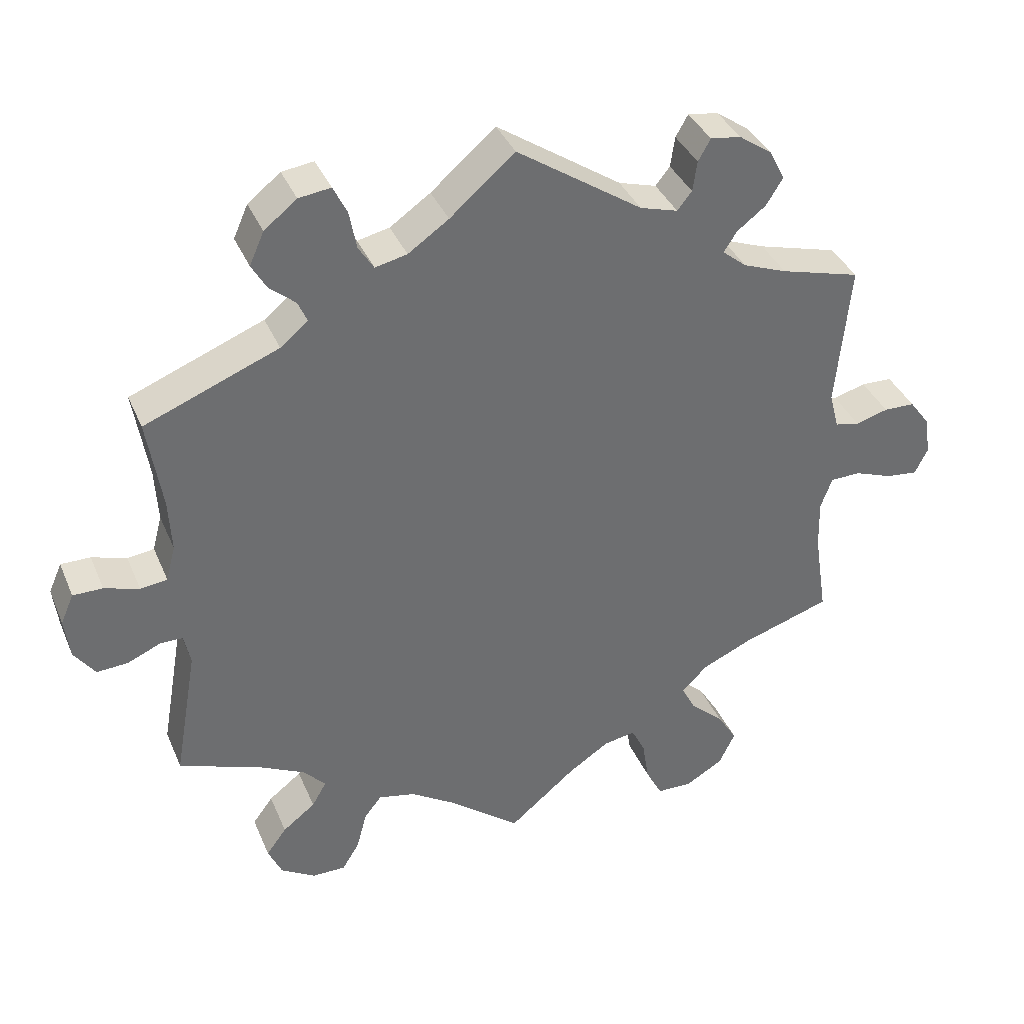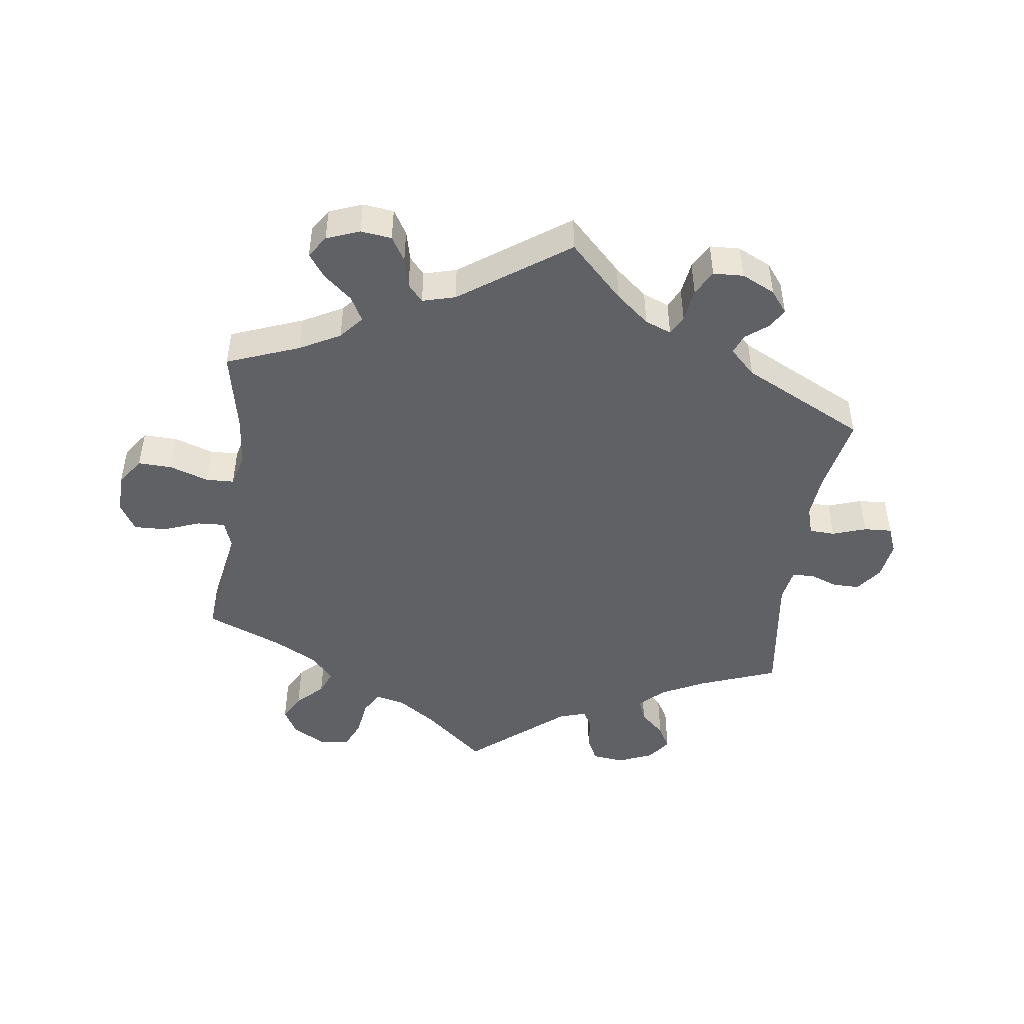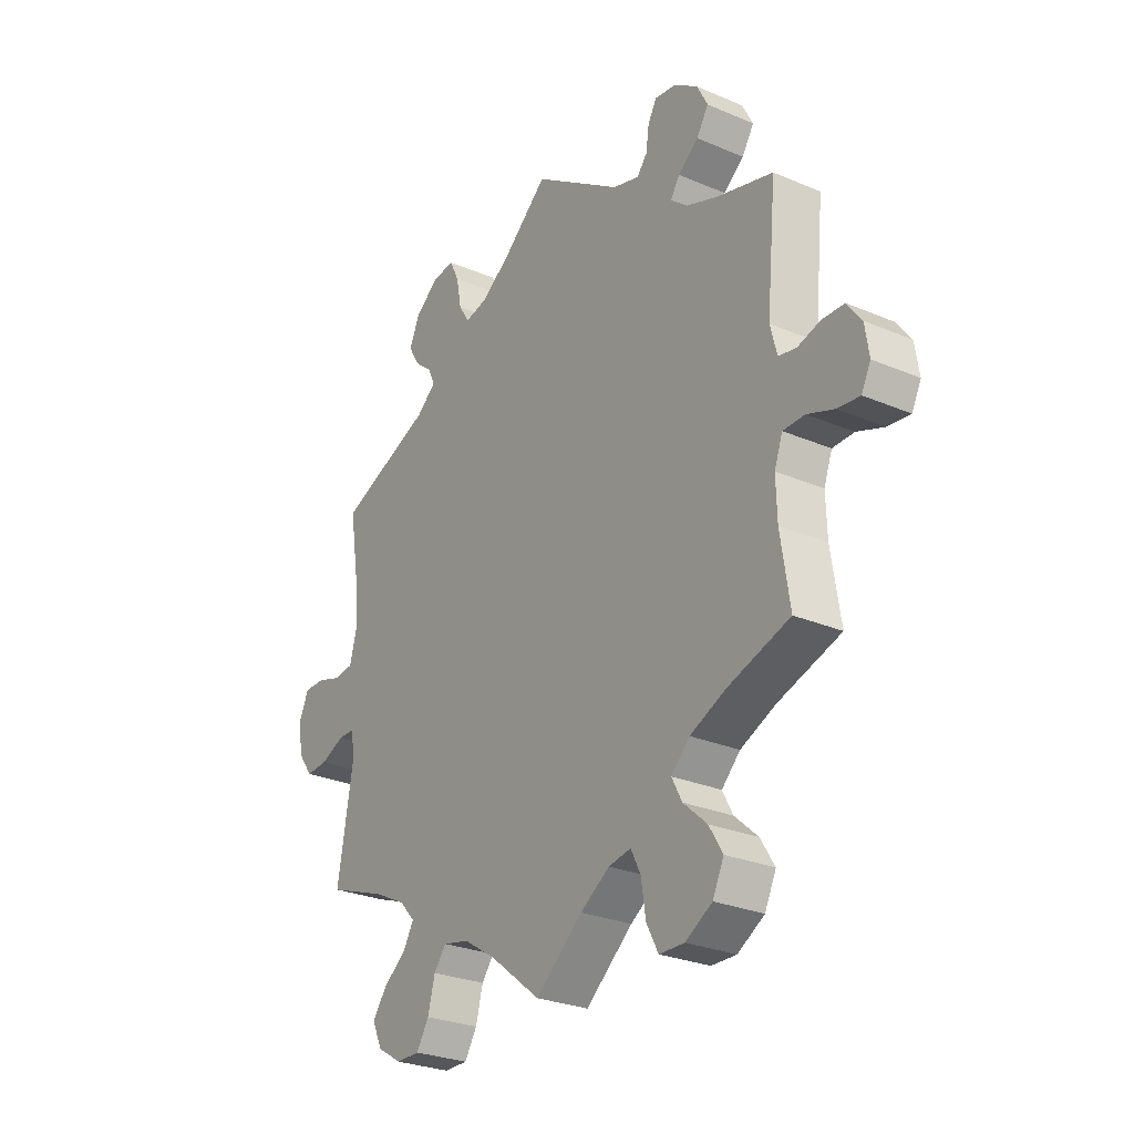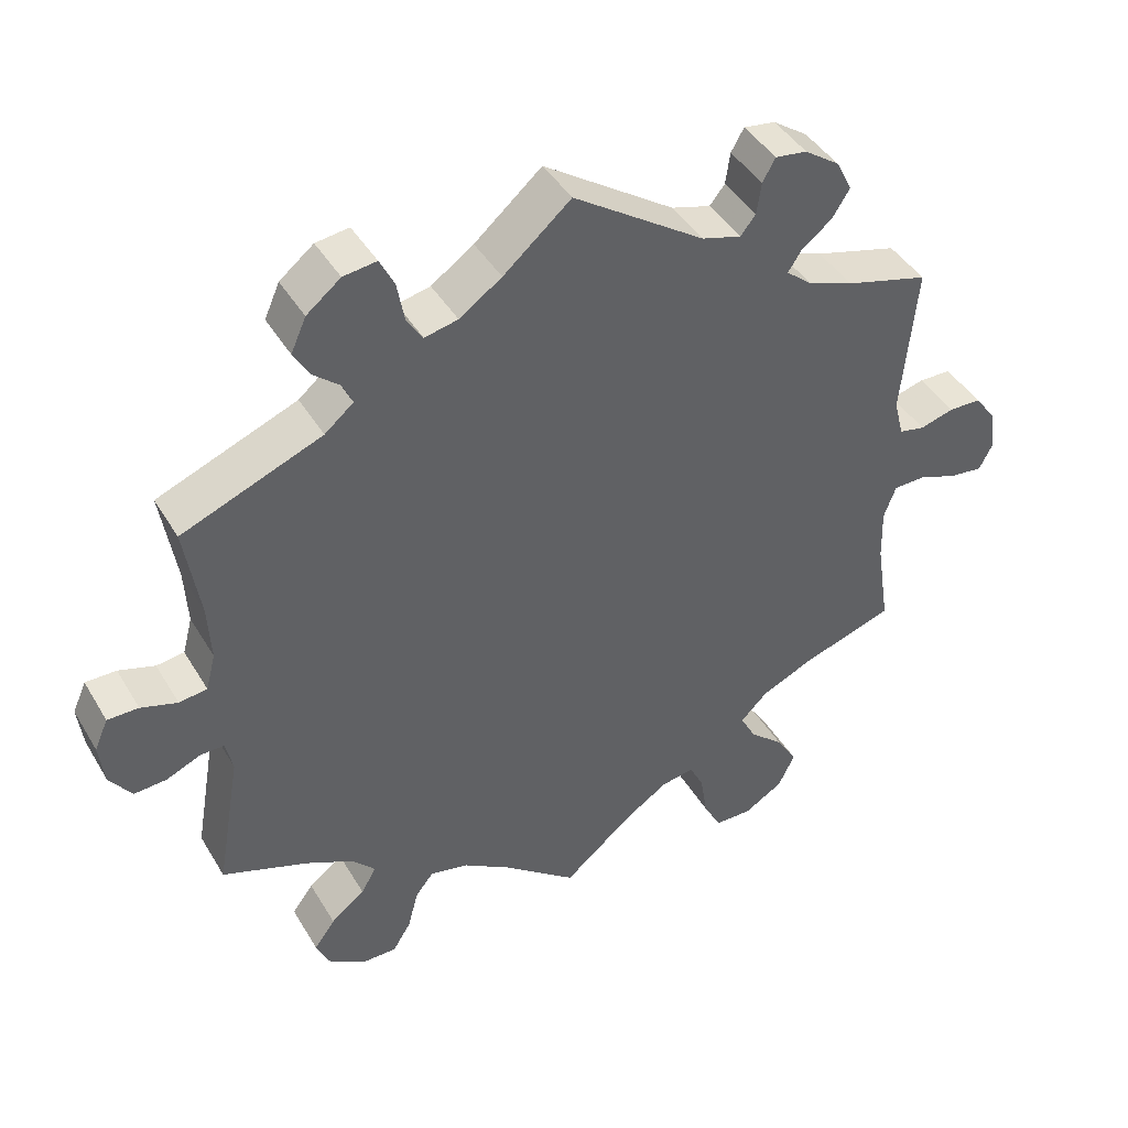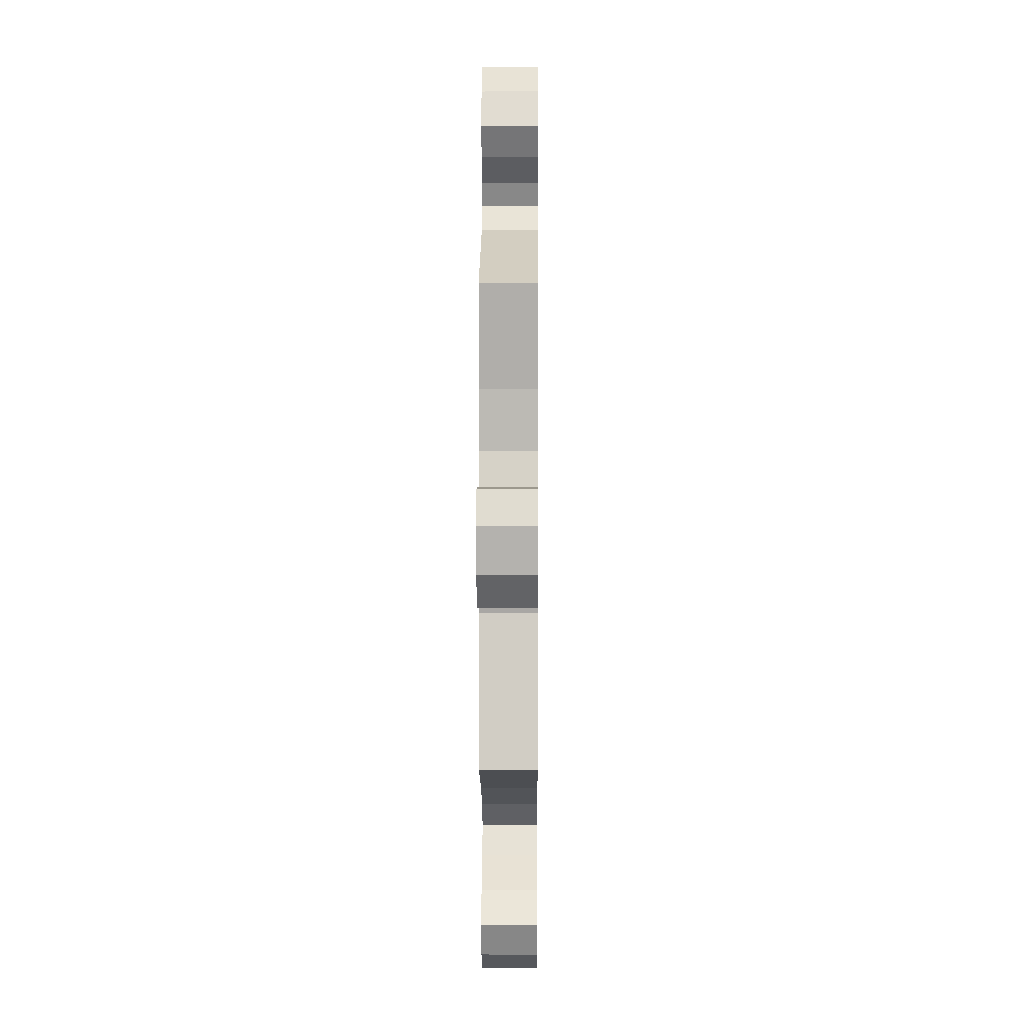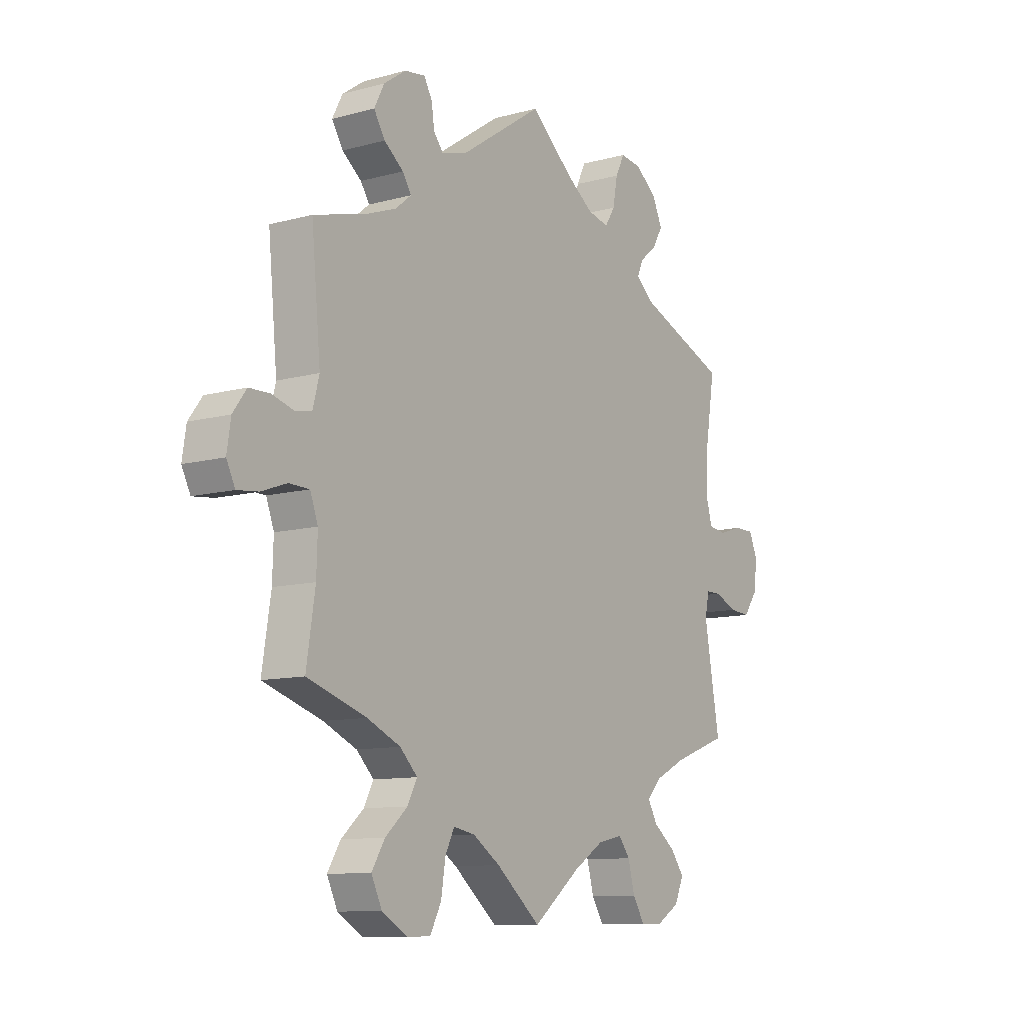
<metadata>
{"format":"obj","ext":"obj","renderer":"f3d","projection":"perspective","resolution":1024,"background":"white","views":[{"elev":37.1,"azim":158.8,"up":"+Z"},{"elev":-47.2,"azim":-68.0,"up":"+Y"},{"elev":-27.3,"azim":-123.4,"up":"+Z"},{"elev":42.9,"azim":151.3,"up":"+Z"},{"elev":3.1,"azim":90.5,"up":"+Z"},{"elev":-10.5,"azim":-55.6,"up":"+Z"}]}
</metadata>
<code>
v -0.483 0.07 -0.172
v -0.481 0.07 -0.103
v -0.497 0.07 -0.059
v -0.539 0.07 -0.058
v -0.591 0.07 -0.077
v -0.635 0.07 -0.082
v -0.653 0.07 -0.046
v -0.645 0.07 0.007
v -0.617 0.07 0.045
v -0.574 0.07 0.046
v -0.529 0.07 0.033
v -0.495 0.07 0.04
v -0.482 0.07 0.09
v -0.501 0.07 0.289
v -0.391 0.07 0.319
v -0.33 0.07 0.342
v -0.297 0.07 0.369
v -0.315 0.07 0.397
v -0.355 0.07 0.428
v -0.378 0.07 0.465
v -0.357 0.07 0.506
v -0.311 0.07 0.538
v -0.269 0.07 0.544
v -0.252 0.07 0.514
v -0.246 0.07 0.472
v -0.226 0.07 0.447
v -0.174 0.07 0.462
v -0.001 0.07 0.578
v 0.088 0.07 0.501
v 0.144 0.07 0.462
v 0.188 0.07 0.452
v 0.209 0.07 0.485
v 0.219 0.07 0.538
v 0.238 0.07 0.576
v 0.282 0.07 0.57
v 0.327 0.07 0.534
v 0.347 0.07 0.489
v 0.326 0.07 0.453
v 0.291 0.07 0.424
v 0.278 0.07 0.395
v 0.316 0.07 0.363
v 0.501 0.07 0.289
v 0.481 0.07 0.164
v 0.477 0.07 0.09
v 0.49 0.07 0.041
v 0.527 0.07 0.036
v 0.575 0.07 0.051
v 0.616 0.07 0.051
v 0.634 0.07 0.01
v 0.627 0.07 -0.046
v 0.598 0.07 -0.086
v 0.555 0.07 -0.083
v 0.509 0.07 -0.063
v 0.478 0.07 -0.063
v 0.469 0.07 -0.105
v 0.501 0.07 -0.289
v 0.388 0.07 -0.33
v 0.325 0.07 -0.361
v 0.294 0.07 -0.394
v 0.314 0.07 -0.429
v 0.359 0.07 -0.464
v 0.387 0.07 -0.502
v 0.368 0.07 -0.544
v 0.32 0.07 -0.573
v 0.274 0.07 -0.573
v 0.25 0.07 -0.534
v 0.236 0.07 -0.481
v 0.212 0.07 -0.45
v 0.161 0.07 -0.461
v 0.098 0.07 -0.501
v 0 0.07 -0.578
v -0.092 0.07 -0.501
v -0.149 0.07 -0.463
v -0.193 0.07 -0.455
v -0.212 0.07 -0.493
v -0.221 0.07 -0.551
v -0.244 0.07 -0.595
v -0.293 0.07 -0.596
v -0.345 0.07 -0.565
v -0.367 0.07 -0.519
v -0.34 0.07 -0.475
v -0.294 0.07 -0.434
v -0.274 0.07 -0.396
v -0.31 0.07 -0.36
v -0.379 0.07 -0.329
v -0.501 0.07 -0.289
v -0.483 0 -0.172
v -0.481 0 -0.103
v -0.497 0 -0.059
v -0.539 0 -0.058
v -0.591 0 -0.077
v -0.635 0 -0.082
v -0.653 0 -0.046
v -0.645 0 0.007
v -0.617 0 0.045
v -0.574 0 0.046
v -0.529 0 0.033
v -0.495 0 0.04
v -0.482 0 0.09
v -0.501 0 0.289
v -0.391 0 0.319
v -0.33 0 0.342
v -0.297 0 0.369
v -0.315 0 0.397
v -0.355 0 0.428
v -0.378 0 0.465
v -0.357 0 0.506
v -0.311 0 0.538
v -0.269 0 0.544
v -0.252 0 0.514
v -0.246 0 0.472
v -0.226 0 0.447
v -0.174 0 0.462
v -0.001 0 0.578
v 0.088 0 0.501
v 0.144 0 0.462
v 0.188 0 0.452
v 0.209 0 0.485
v 0.219 0 0.538
v 0.238 0 0.576
v 0.282 0 0.57
v 0.327 0 0.534
v 0.347 0 0.489
v 0.326 0 0.453
v 0.291 0 0.424
v 0.278 0 0.395
v 0.316 0 0.363
v 0.501 0 0.289
v 0.481 0 0.164
v 0.477 0 0.09
v 0.49 0 0.041
v 0.527 0 0.036
v 0.575 0 0.051
v 0.616 0 0.051
v 0.634 0 0.01
v 0.627 0 -0.046
v 0.598 0 -0.086
v 0.555 0 -0.083
v 0.509 0 -0.063
v 0.478 0 -0.063
v 0.469 0 -0.105
v 0.501 0 -0.289
v 0.388 0 -0.33
v 0.325 0 -0.361
v 0.294 0 -0.394
v 0.314 0 -0.429
v 0.359 0 -0.464
v 0.387 0 -0.502
v 0.368 0 -0.544
v 0.32 0 -0.573
v 0.274 0 -0.573
v 0.25 0 -0.534
v 0.236 0 -0.481
v 0.212 0 -0.45
v 0.161 0 -0.461
v 0.098 0 -0.501
v 0 0 -0.578
v -0.092 0 -0.501
v -0.149 0 -0.463
v -0.193 0 -0.455
v -0.212 0 -0.493
v -0.221 0 -0.551
v -0.244 0 -0.595
v -0.293 0 -0.596
v -0.345 0 -0.565
v -0.367 0 -0.519
v -0.34 0 -0.475
v -0.294 0 -0.434
v -0.274 0 -0.396
v -0.31 0 -0.36
v -0.379 0 -0.329
v -0.501 0 -0.289
f 85 86 1
f 84 85 1 2
f 83 84 2 3
f 79 80 81 82
f 79 82 83
f 78 79 83
f 75 76 77 78
f 74 75 78 83
f 73 74 83 3
f 70 71 72
f 69 70 72 73
f 68 69 73 3
f 64 65 66 67
f 64 67 68
f 63 64 68
f 60 61 62 63
f 59 60 63 68
f 58 59 68 3
f 55 56 57
f 54 55 57 58
f 50 51 52 53
f 50 53 54
f 49 50 54
f 46 47 48 49
f 45 46 49 54
f 44 45 54 58
f 41 42 43
f 40 41 43 44
f 36 37 38 39
f 36 39 40
f 35 36 40
f 32 33 34 35
f 31 32 35 40
f 30 31 40 44
f 27 28 29
f 26 27 29 30
f 22 23 24 25
f 22 25 26
f 21 22 26
f 18 19 20 21
f 17 18 21 26
f 13 14 15
f 12 13 15 16
f 8 9 10 11
f 8 11 12
f 7 8 12
f 4 5 6 7
f 3 4 7 12
f 17 26 30 44
f 16 17 44 58
f 3 12 16 58
f 87 172 171
f 88 87 171 170
f 89 88 170 169
f 168 167 166 165
f 169 168 165
f 169 165 164
f 164 163 162 161
f 169 164 161 160
f 89 169 160 159
f 158 157 156
f 159 158 156 155
f 89 159 155 154
f 153 152 151 150
f 154 153 150
f 154 150 149
f 149 148 147 146
f 154 149 146 145
f 89 154 145 144
f 143 142 141
f 144 143 141 140
f 139 138 137 136
f 140 139 136
f 140 136 135
f 135 134 133 132
f 140 135 132 131
f 144 140 131 130
f 129 128 127
f 130 129 127 126
f 125 124 123 122
f 126 125 122
f 126 122 121
f 121 120 119 118
f 126 121 118 117
f 130 126 117 116
f 115 114 113
f 116 115 113 112
f 111 110 109 108
f 112 111 108
f 112 108 107
f 107 106 105 104
f 112 107 104 103
f 101 100 99
f 102 101 99 98
f 97 96 95 94
f 98 97 94
f 98 94 93
f 93 92 91 90
f 98 93 90 89
f 130 116 112 103
f 144 130 103 102
f 144 102 98 89
f 1 87 88 2
f 2 88 89 3
f 3 89 90 4
f 4 90 91 5
f 5 91 92 6
f 6 92 93 7
f 7 93 94 8
f 8 94 95 9
f 9 95 96 10
f 10 96 97 11
f 11 97 98 12
f 12 98 99 13
f 13 99 100 14
f 14 100 101 15
f 15 101 102 16
f 16 102 103 17
f 17 103 104 18
f 18 104 105 19
f 19 105 106 20
f 20 106 107 21
f 21 107 108 22
f 22 108 109 23
f 23 109 110 24
f 24 110 111 25
f 25 111 112 26
f 26 112 113 27
f 27 113 114 28
f 28 114 115 29
f 29 115 116 30
f 30 116 117 31
f 31 117 118 32
f 32 118 119 33
f 33 119 120 34
f 34 120 121 35
f 35 121 122 36
f 36 122 123 37
f 37 123 124 38
f 38 124 125 39
f 39 125 126 40
f 40 126 127 41
f 41 127 128 42
f 42 128 129 43
f 43 129 130 44
f 44 130 131 45
f 45 131 132 46
f 46 132 133 47
f 47 133 134 48
f 48 134 135 49
f 49 135 136 50
f 50 136 137 51
f 51 137 138 52
f 52 138 139 53
f 53 139 140 54
f 54 140 141 55
f 55 141 142 56
f 56 142 143 57
f 57 143 144 58
f 58 144 145 59
f 59 145 146 60
f 60 146 147 61
f 61 147 148 62
f 62 148 149 63
f 63 149 150 64
f 64 150 151 65
f 65 151 152 66
f 66 152 153 67
f 67 153 154 68
f 68 154 155 69
f 69 155 156 70
f 70 156 157 71
f 71 157 158 72
f 72 158 159 73
f 73 159 160 74
f 74 160 161 75
f 75 161 162 76
f 76 162 163 77
f 77 163 164 78
f 78 164 165 79
f 79 165 166 80
f 80 166 167 81
f 81 167 168 82
f 82 168 169 83
f 83 169 170 84
f 84 170 171 85
f 85 171 172 86
f 86 172 87 1

</code>
